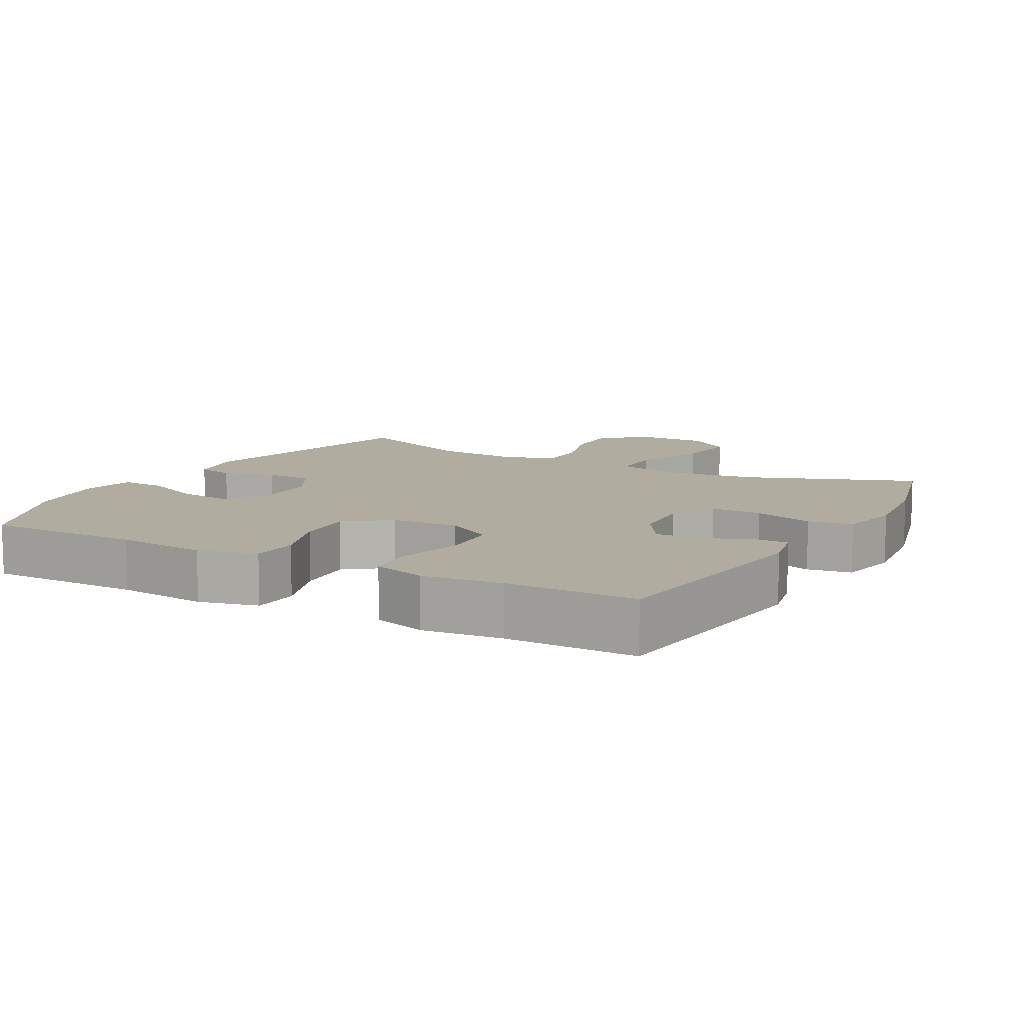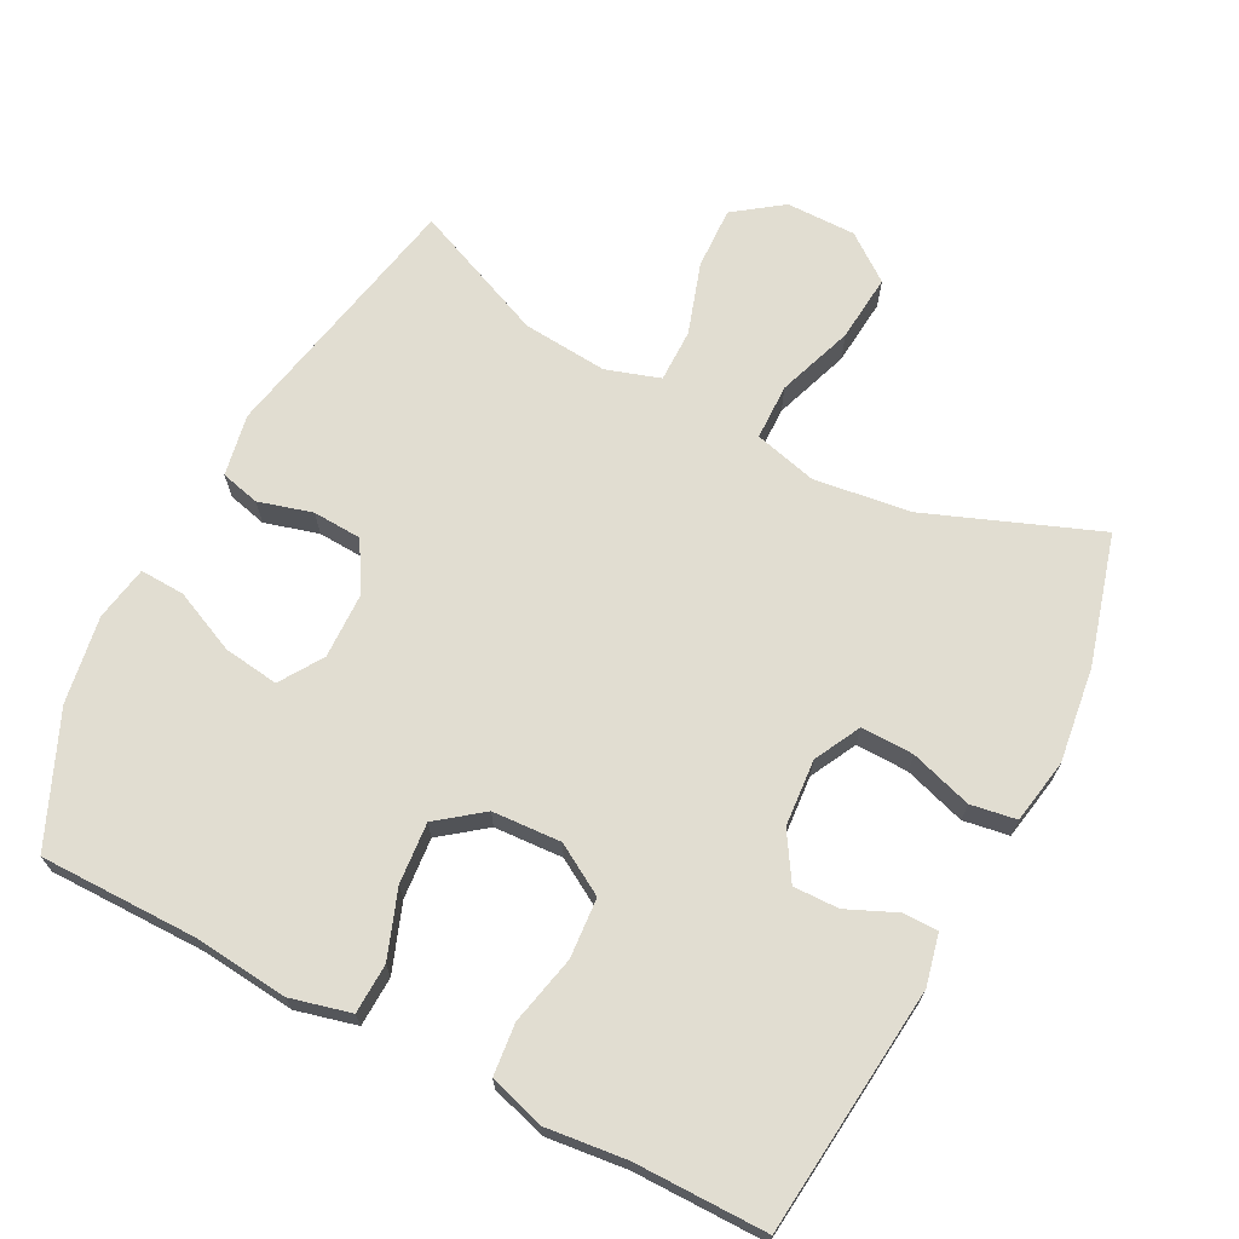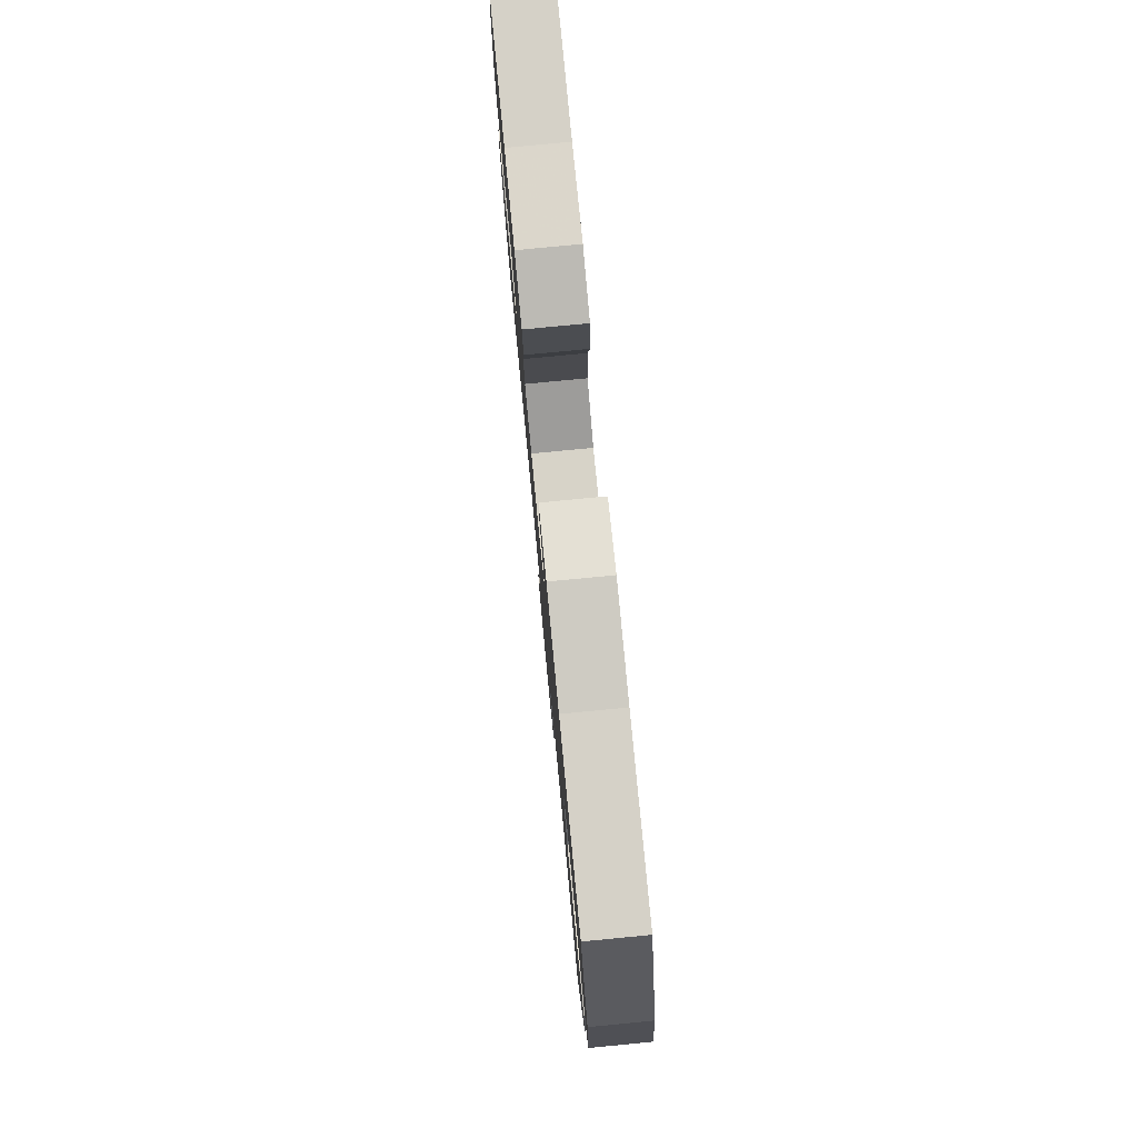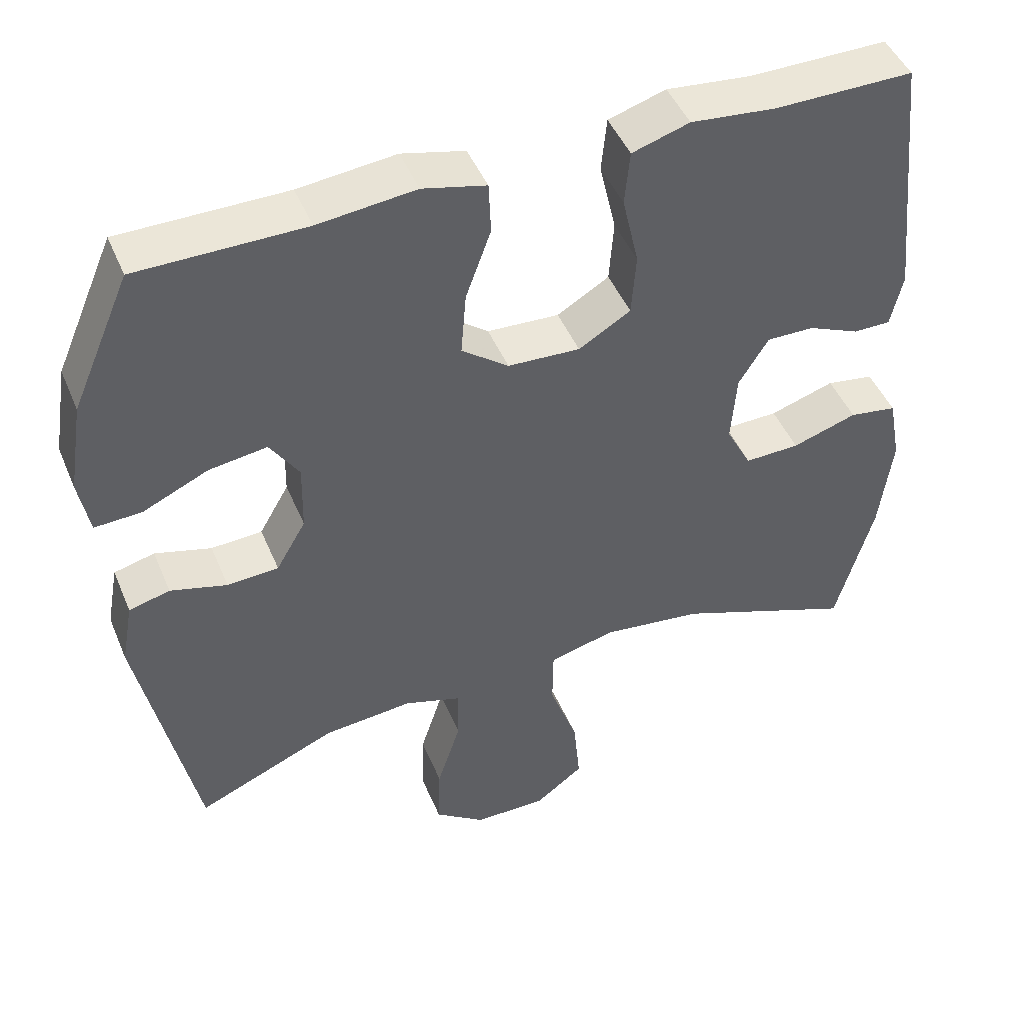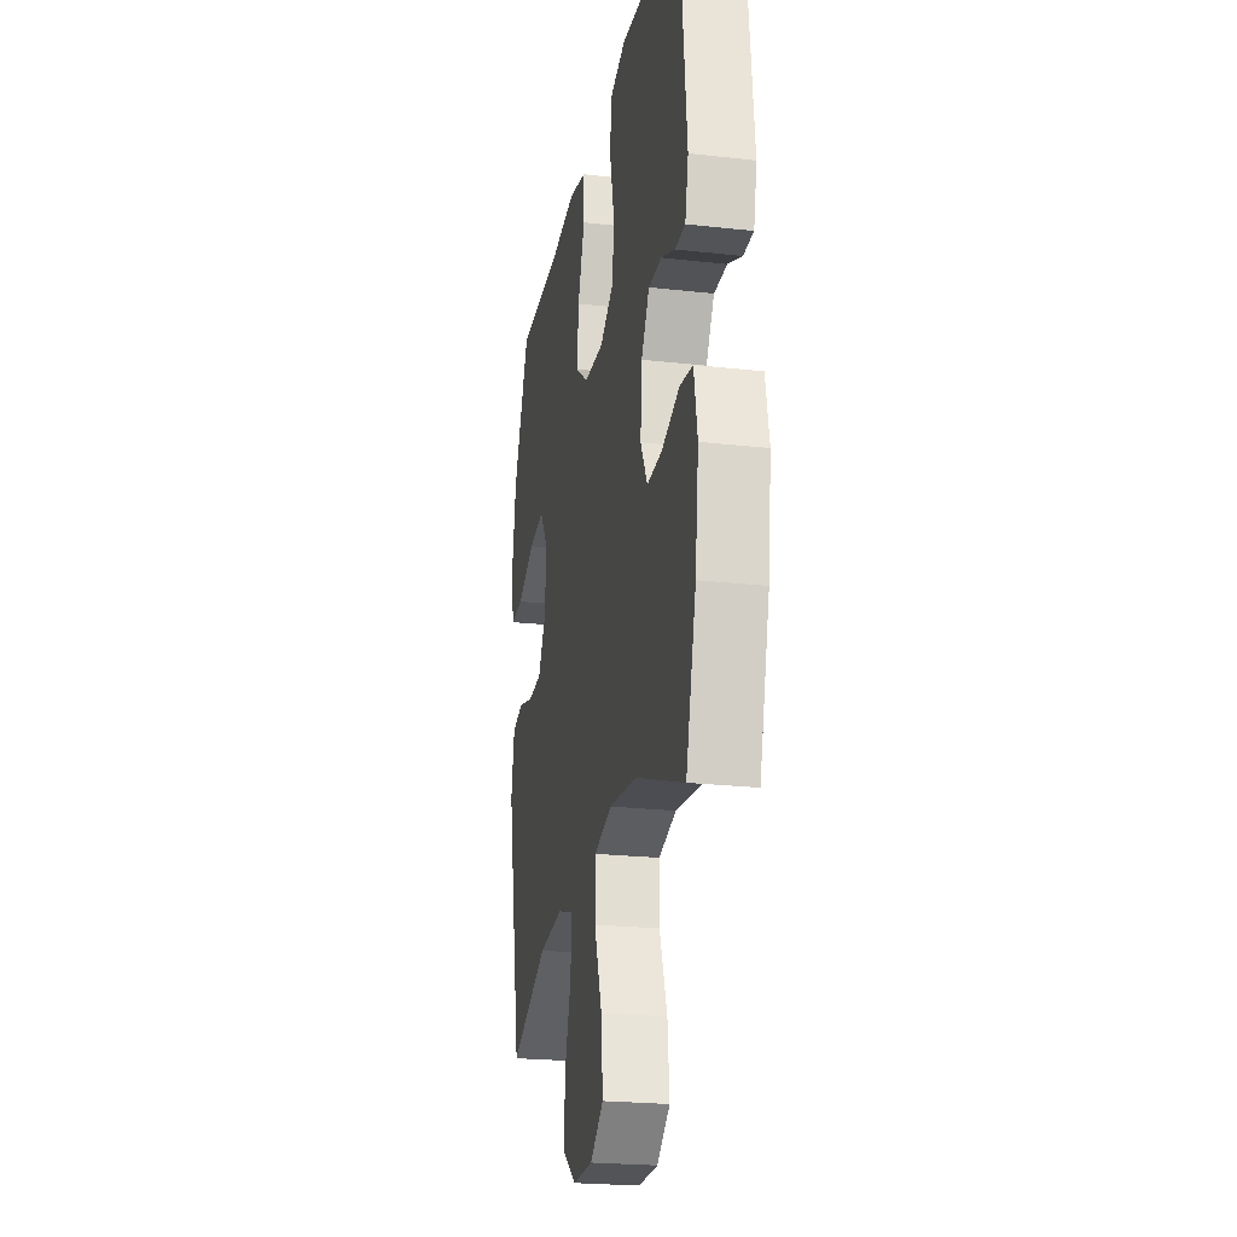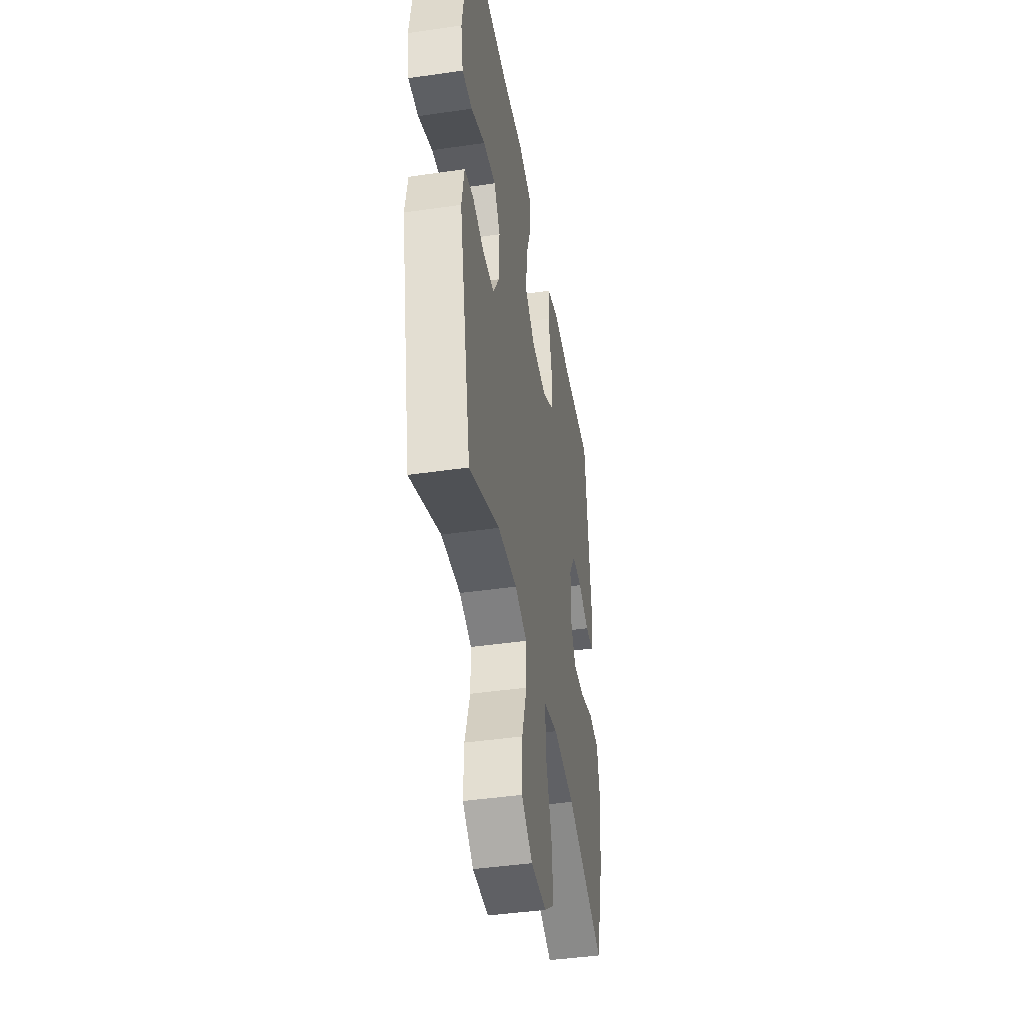
<metadata>
{"format":"obj","ext":"obj","renderer":"f3d","projection":"perspective","resolution":1024,"background":"white","views":[{"elev":10.1,"azim":29.1,"up":"+Y"},{"elev":68.9,"azim":27.2,"up":"+Y"},{"elev":79.3,"azim":-95.5,"up":"+Z"},{"elev":46.6,"azim":-22.1,"up":"+Z"},{"elev":-23.3,"azim":79.2,"up":"+Z"},{"elev":-43.2,"azim":-80.2,"up":"+Z"}]}
</metadata>
<code>
v 0.5 0.07 0.5
v 0.537 0.07 0.153
v 0.521 0.07 0.081
v 0.471 0.07 0.081
v 0.402 0.07 0.111
v 0.338 0.07 0.112
v 0.298 0.07 0.047
v 0.291 0.07 -0.047
v 0.325 0.07 -0.112
v 0.399 0.07 -0.11
v 0.486 0.07 -0.082
v 0.55 0.07 -0.092
v 0.567 0.07 -0.183
v 0.55 0.07 -0.318
v 0.5 0.07 -0.5
v 0.259 0.07 -0.408
v 0.123 0.07 -0.391
v 0.035 0.07 -0.414
v 0.034 0.07 -0.493
v 0.072 0.07 -0.6
v 0.081 0.07 -0.695
v 0.016 0.07 -0.744
v -0.082 0.07 -0.744
v -0.15 0.07 -0.695
v -0.147 0.07 -0.607
v -0.115 0.07 -0.507
v -0.115 0.07 -0.432
v -0.191 0.07 -0.408
v -0.311 0.07 -0.419
v -0.5 0.07 -0.5
v -0.575 0.07 -0.134
v -0.559 0.07 -0.047
v -0.504 0.07 -0.033
v -0.428 0.07 -0.054
v -0.359 0.07 -0.05
v -0.319 0.07 0.019
v -0.317 0.07 0.112
v -0.356 0.07 0.172
v -0.434 0.07 0.161
v -0.522 0.07 0.121
v -0.585 0.07 0.118
v -0.599 0.07 0.195
v -0.579 0.07 0.318
v -0.5 0.07 0.5
v -0.276 0.07 0.501
v -0.145 0.07 0.515
v -0.06 0.07 0.494
v -0.057 0.07 0.424
v -0.091 0.07 0.33
v -0.098 0.07 0.244
v -0.035 0.07 0.196
v 0.062 0.07 0.191
v 0.132 0.07 0.233
v 0.138 0.07 0.317
v 0.116 0.07 0.414
v 0.123 0.07 0.487
v 0.2 0.07 0.511
v 0.314 0.07 0.499
v 0.5 0 0.5
v 0.537 0 0.153
v 0.521 0 0.081
v 0.471 0 0.081
v 0.402 0 0.111
v 0.338 0 0.112
v 0.298 0 0.047
v 0.291 0 -0.047
v 0.325 0 -0.112
v 0.399 0 -0.11
v 0.486 0 -0.082
v 0.55 0 -0.092
v 0.567 0 -0.183
v 0.55 0 -0.318
v 0.5 0 -0.5
v 0.259 0 -0.408
v 0.123 0 -0.391
v 0.035 0 -0.414
v 0.034 0 -0.493
v 0.072 0 -0.6
v 0.081 0 -0.695
v 0.016 0 -0.744
v -0.082 0 -0.744
v -0.15 0 -0.695
v -0.147 0 -0.607
v -0.115 0 -0.507
v -0.115 0 -0.432
v -0.191 0 -0.408
v -0.311 0 -0.419
v -0.5 0 -0.5
v -0.575 0 -0.134
v -0.559 0 -0.047
v -0.504 0 -0.033
v -0.428 0 -0.054
v -0.359 0 -0.05
v -0.319 0 0.019
v -0.317 0 0.112
v -0.356 0 0.172
v -0.434 0 0.161
v -0.522 0 0.121
v -0.585 0 0.118
v -0.599 0 0.195
v -0.579 0 0.318
v -0.5 0 0.5
v -0.276 0 0.501
v -0.145 0 0.515
v -0.06 0 0.494
v -0.057 0 0.424
v -0.091 0 0.33
v -0.098 0 0.244
v -0.035 0 0.196
v 0.062 0 0.191
v 0.132 0 0.233
v 0.138 0 0.317
v 0.116 0 0.414
v 0.123 0 0.487
v 0.2 0 0.511
v 0.314 0 0.499
f 56 57 58
f 55 56 58
f 54 55 58
f 3 4 5
f 2 3 5
f 1 2 5
f 58 1 5
f 54 58 5
f 53 54 5
f 52 53 5 6
f 51 52 6 7
f 47 48 49
f 46 47 49
f 45 46 49
f 44 45 49
f 43 44 49
f 42 43 49
f 41 42 49
f 40 41 49
f 39 40 49
f 38 39 49 50
f 37 38 50 51
f 32 33 34
f 31 32 34
f 30 31 34
f 29 30 34
f 28 29 34 35
f 27 28 35 36
f 24 25 26
f 23 24 26
f 22 23 26
f 21 22 26
f 20 21 26
f 19 20 26
f 18 19 26 27
f 51 7 8
f 37 51 8
f 36 37 8
f 27 36 8
f 18 27 8
f 17 18 8
f 14 15 16
f 13 14 16
f 12 13 16
f 11 12 16
f 10 11 16
f 17 8 9
f 9 10 16 17
f 116 115 114
f 116 114 113
f 116 113 112
f 63 62 61
f 63 61 60
f 63 60 59
f 63 59 116
f 63 116 112
f 63 112 111
f 64 63 111 110
f 65 64 110 109
f 107 106 105
f 107 105 104
f 107 104 103
f 107 103 102
f 107 102 101
f 107 101 100
f 107 100 99
f 107 99 98
f 107 98 97
f 108 107 97 96
f 109 108 96 95
f 92 91 90
f 92 90 89
f 92 89 88
f 92 88 87
f 93 92 87 86
f 94 93 86 85
f 84 83 82
f 84 82 81
f 84 81 80
f 84 80 79
f 84 79 78
f 84 78 77
f 85 84 77 76
f 66 65 109
f 66 109 95
f 66 95 94
f 66 94 85
f 66 85 76
f 66 76 75
f 74 73 72
f 74 72 71
f 74 71 70
f 74 70 69
f 74 69 68
f 67 66 75
f 75 74 68 67
f 1 59 60 2
f 2 60 61 3
f 3 61 62 4
f 4 62 63 5
f 5 63 64 6
f 6 64 65 7
f 7 65 66 8
f 8 66 67 9
f 9 67 68 10
f 10 68 69 11
f 11 69 70 12
f 12 70 71 13
f 13 71 72 14
f 14 72 73 15
f 15 73 74 16
f 16 74 75 17
f 17 75 76 18
f 18 76 77 19
f 19 77 78 20
f 20 78 79 21
f 21 79 80 22
f 22 80 81 23
f 23 81 82 24
f 24 82 83 25
f 25 83 84 26
f 26 84 85 27
f 27 85 86 28
f 28 86 87 29
f 29 87 88 30
f 30 88 89 31
f 31 89 90 32
f 32 90 91 33
f 33 91 92 34
f 34 92 93 35
f 35 93 94 36
f 36 94 95 37
f 37 95 96 38
f 38 96 97 39
f 39 97 98 40
f 40 98 99 41
f 41 99 100 42
f 42 100 101 43
f 43 101 102 44
f 44 102 103 45
f 45 103 104 46
f 46 104 105 47
f 47 105 106 48
f 48 106 107 49
f 49 107 108 50
f 50 108 109 51
f 51 109 110 52
f 52 110 111 53
f 53 111 112 54
f 54 112 113 55
f 55 113 114 56
f 56 114 115 57
f 57 115 116 58
f 58 116 59 1

</code>
